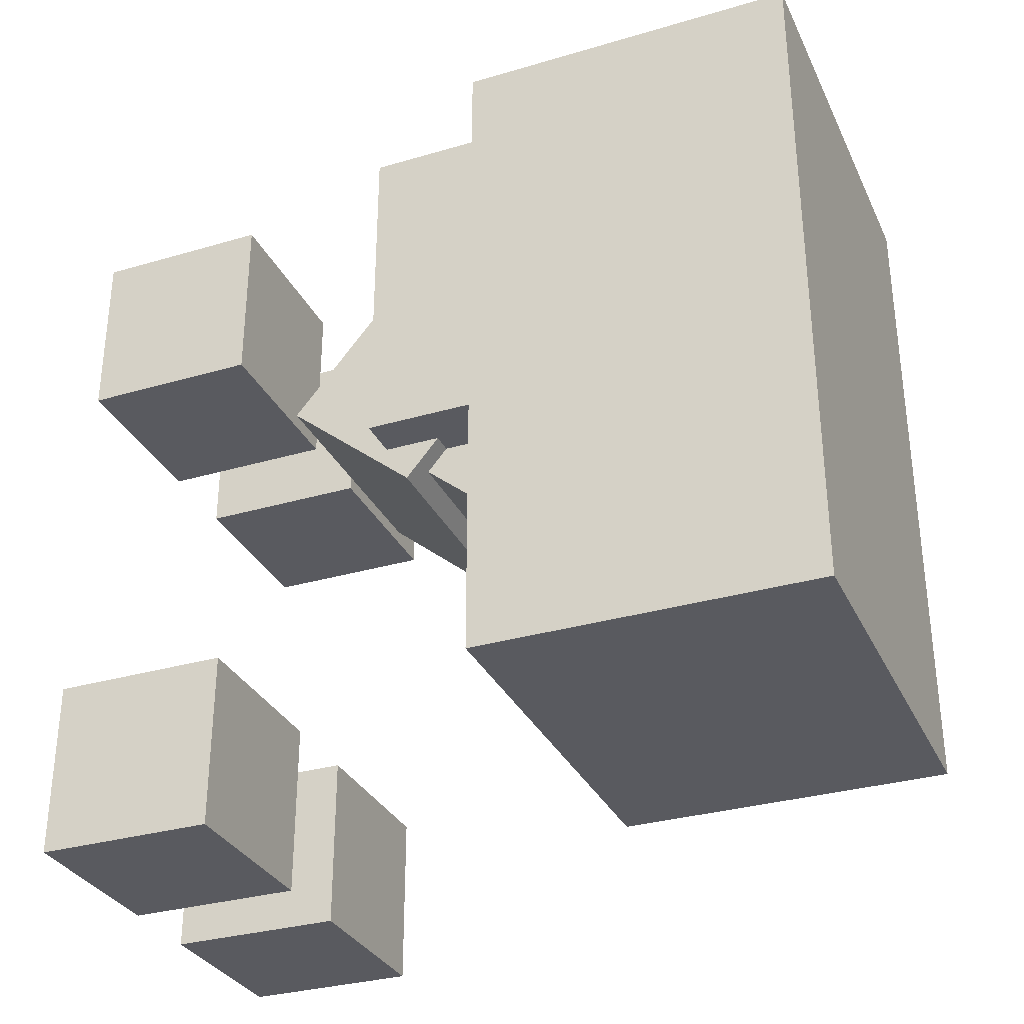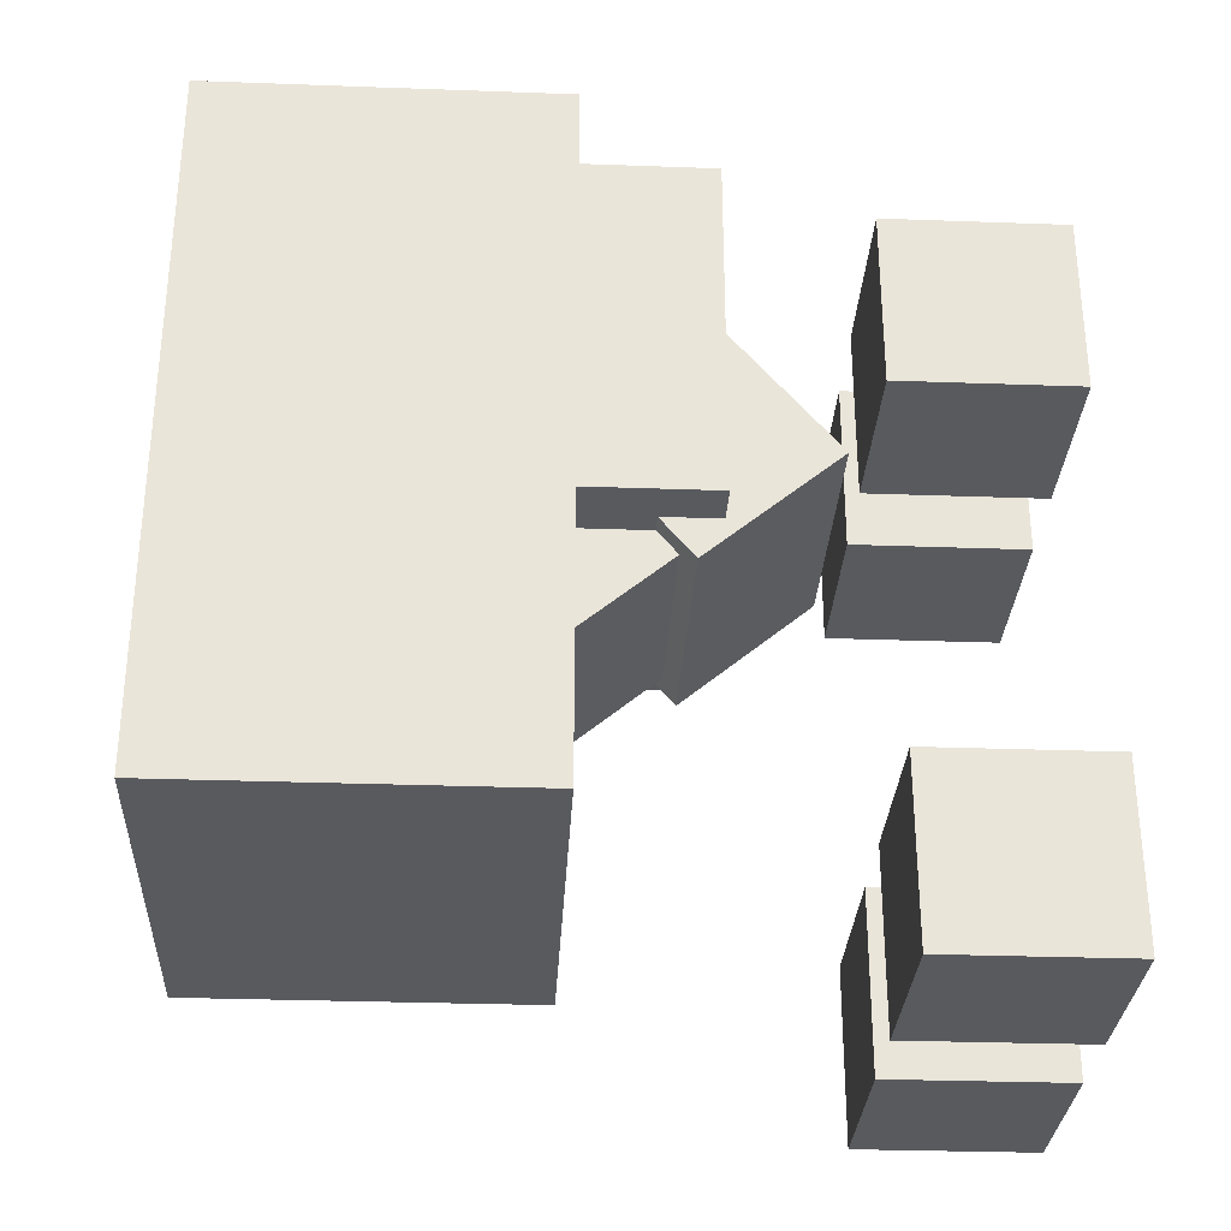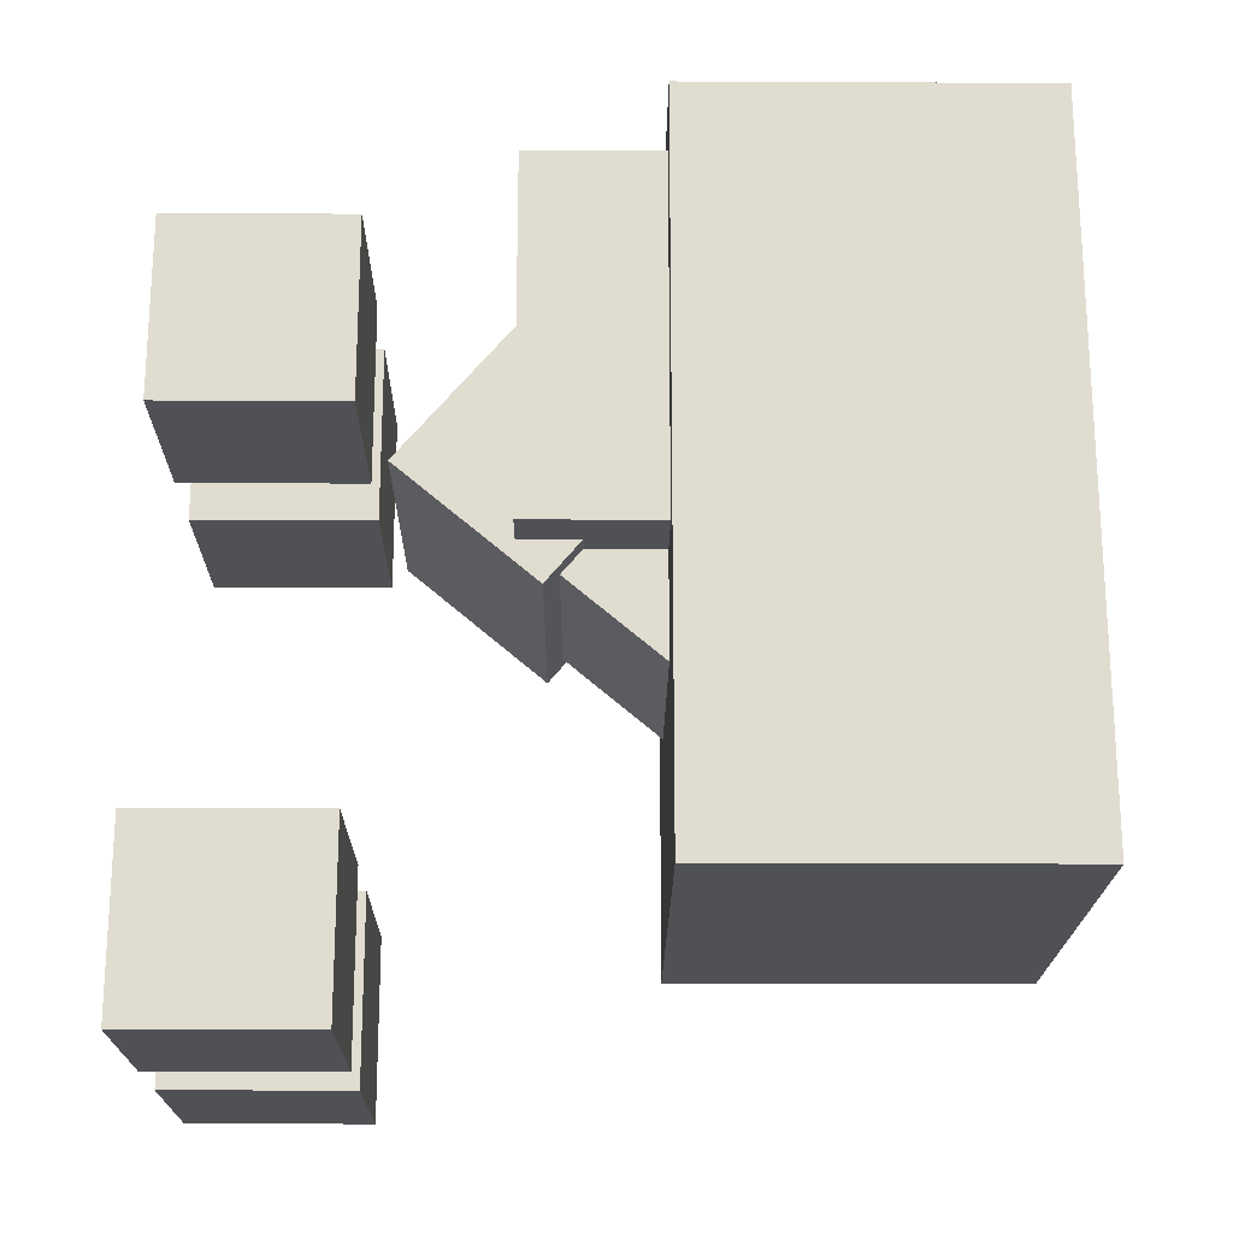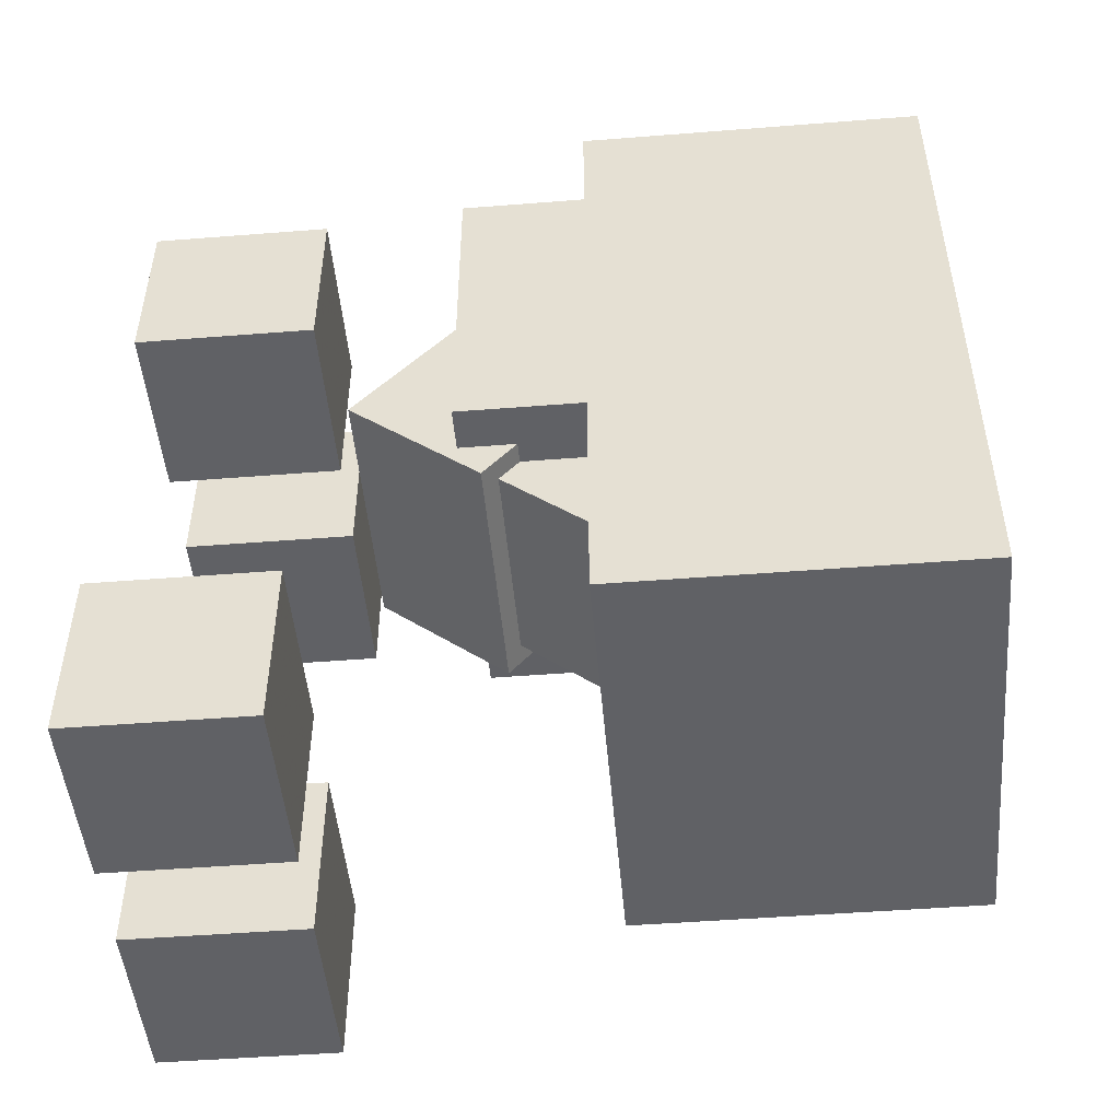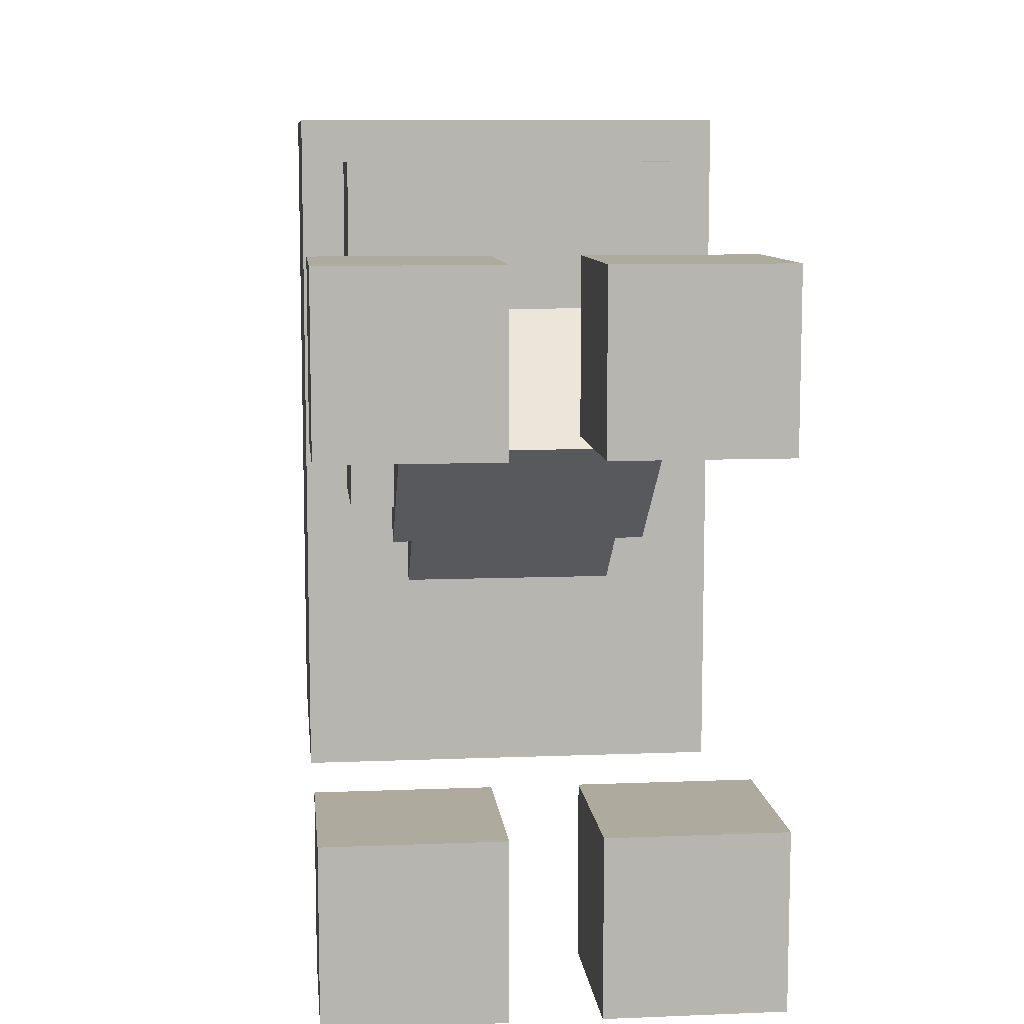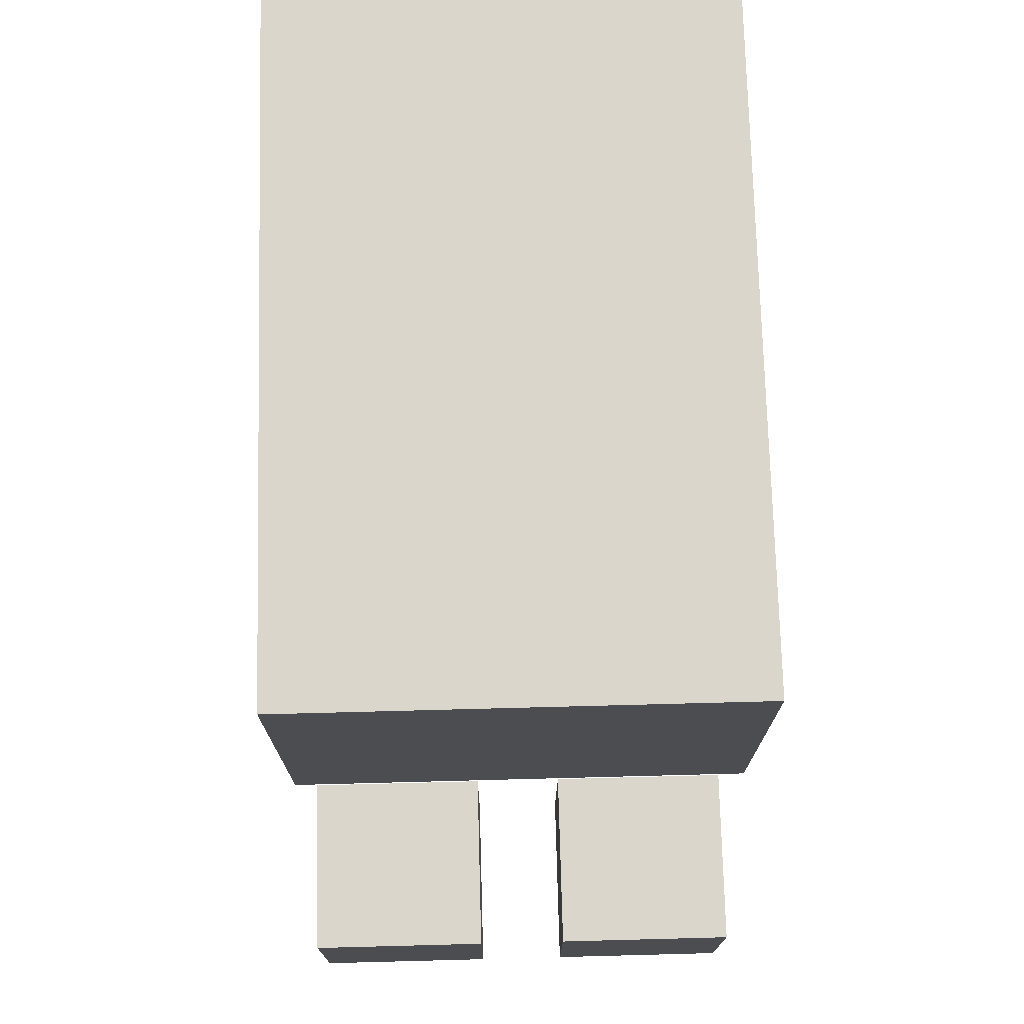
<metadata>
{"format":"obj","ext":"obj","renderer":"f3d","projection":"perspective","resolution":1024,"background":"white","views":[{"elev":-31.9,"azim":112.4,"up":"+Z"},{"elev":-30.5,"azim":-93.0,"up":"+Z"},{"elev":-20.1,"azim":89.5,"up":"+Z"},{"elev":-48.8,"azim":95.0,"up":"+Z"},{"elev":9.3,"azim":-6.0,"up":"+Z"},{"elev":73.7,"azim":178.5,"up":"+Y"}]}
</metadata>
<code>
o body
v 0.3125 -0.375 -0.25
v -0.3125 -0.375 -0.25
v -0.3125 -0.375 0.75
v 0.3125 -0.375 0.75
v -0.3125 -0.875 -0.25
v 0.3125 -0.875 -0.25
v 0.3125 -0.875 0.75
v -0.3125 -0.875 0.75
f 1 2 3 4
f 5 6 7 8
f 4 3 8 7
f 6 5 2 1
f 6 1 4 7
f 2 5 8 3
o head
v 0.25 -1.062 0.1875
v -0.25 -1.062 0.1875
v -0.25 -0.5625 0.1875
v 0.25 -0.5625 0.1875
v -0.25 -1.062 0.6875
v 0.25 -1.062 0.6875
v 0.25 -0.5625 0.6875
v -0.25 -0.5625 0.6875
f 9 10 11 12
f 13 14 15 16
f 12 11 16 15
f 14 13 10 9
f 14 9 12 15
f 10 13 16 11
o leg2
v -0.0625 -1.5 0.3125
v -0.3125 -1.5 0.3125
v -0.3125 -1.25 0.3125
v -0.0625 -1.25 0.3125
v -0.3125 -1.5 0.5625
v -0.0625 -1.5 0.5625
v -0.0625 -1.25 0.5625
v -0.3125 -1.25 0.5625
f 17 18 19 20
f 21 22 23 24
f 20 19 24 23
f 22 21 18 17
f 22 17 20 23
f 18 21 24 19
o leg4
v -0.0625 -1.5 -0.4375
v -0.3125 -1.5 -0.4375
v -0.3125 -1.25 -0.4375
v -0.0625 -1.25 -0.4375
v -0.3125 -1.5 -0.1875
v -0.0625 -1.5 -0.1875
v -0.0625 -1.25 -0.1875
v -0.3125 -1.25 -0.1875
f 25 26 27 28
f 29 30 31 32
f 28 27 32 31
f 30 29 26 25
f 30 25 28 31
f 26 29 32 27
o leg1
v 0.3125 -1.5 0.3125
v 0.0625 -1.5 0.3125
v 0.0625 -1.25 0.3125
v 0.3125 -1.25 0.3125
v 0.0625 -1.5 0.5625
v 0.3125 -1.5 0.5625
v 0.3125 -1.25 0.5625
v 0.0625 -1.25 0.5625
f 33 34 35 36
f 37 38 39 40
f 36 35 40 39
f 38 37 34 33
f 38 33 36 39
f 34 37 40 35
o leg3
v 0.3125 -1.5 -0.4375
v 0.0625 -1.5 -0.4375
v 0.0625 -1.25 -0.4375
v 0.3125 -1.25 -0.4375
v 0.0625 -1.5 -0.1875
v 0.3125 -1.5 -0.1875
v 0.3125 -1.25 -0.1875
v 0.0625 -1.25 -0.1875
f 41 42 43 44
f 45 46 47 48
f 44 43 48 47
f 46 45 42 41
f 46 41 44 47
f 42 45 48 43
o shellder1
v 0.1875 -1.219 0.2904
v -0.1875 -1.219 0.2904
v -0.1875 -1.028 0.1293
v 0.1875 -1.028 0.1293
v -0.1875 -0.9778 0.5772
v 0.1875 -0.9778 0.5772
v 0.1875 -0.7866 0.4161
v -0.1875 -0.7866 0.4161
f 49 50 51 52
f 53 54 55 56
f 52 51 56 55
f 54 53 50 49
f 54 49 52 55
f 50 53 56 51
o shellder2
v 0.1562 -1.008 0.1532
v -0.1562 -1.008 0.1532
v -0.1562 -0.8646 0.03244
v 0.1562 -0.8646 0.03244
v -0.1562 -0.8067 0.3922
v 0.1562 -0.8067 0.3922
v 0.1562 -0.6633 0.2715
v -0.1562 -0.6633 0.2715
f 57 58 59 60
f 61 62 63 64
f 60 59 64 63
f 62 61 58 57
f 62 57 60 63
f 58 61 64 59
o shellder3
v 0.125 -0.8445 0.05634
v -0.125 -0.8445 0.05634
v -0.125 -0.7011 -0.06445
v 0.125 -0.7011 -0.06445
v -0.125 -0.6834 0.2475
v 0.125 -0.6834 0.2475
v 0.125 -0.54 0.1268
v -0.125 -0.54 0.1268
f 65 66 67 68
f 69 70 71 72
f 68 67 72 71
f 70 69 66 65
f 70 65 68 71
f 66 69 72 67
o shellder4
v 0.09375 -0.6809 -0.04055
v -0.09375 -0.6809 -0.04055
v -0.09375 -0.5853 -0.1211
v 0.09375 -0.5853 -0.1211
v -0.09375 -0.5601 0.1029
v 0.09375 -0.5601 0.1029
v 0.09375 -0.4645 0.02233
v -0.09375 -0.4645 0.02233
f 73 74 75 76
f 77 78 79 80
f 76 75 80 79
f 78 77 74 73
f 78 73 76 79
f 74 77 80 75

</code>
